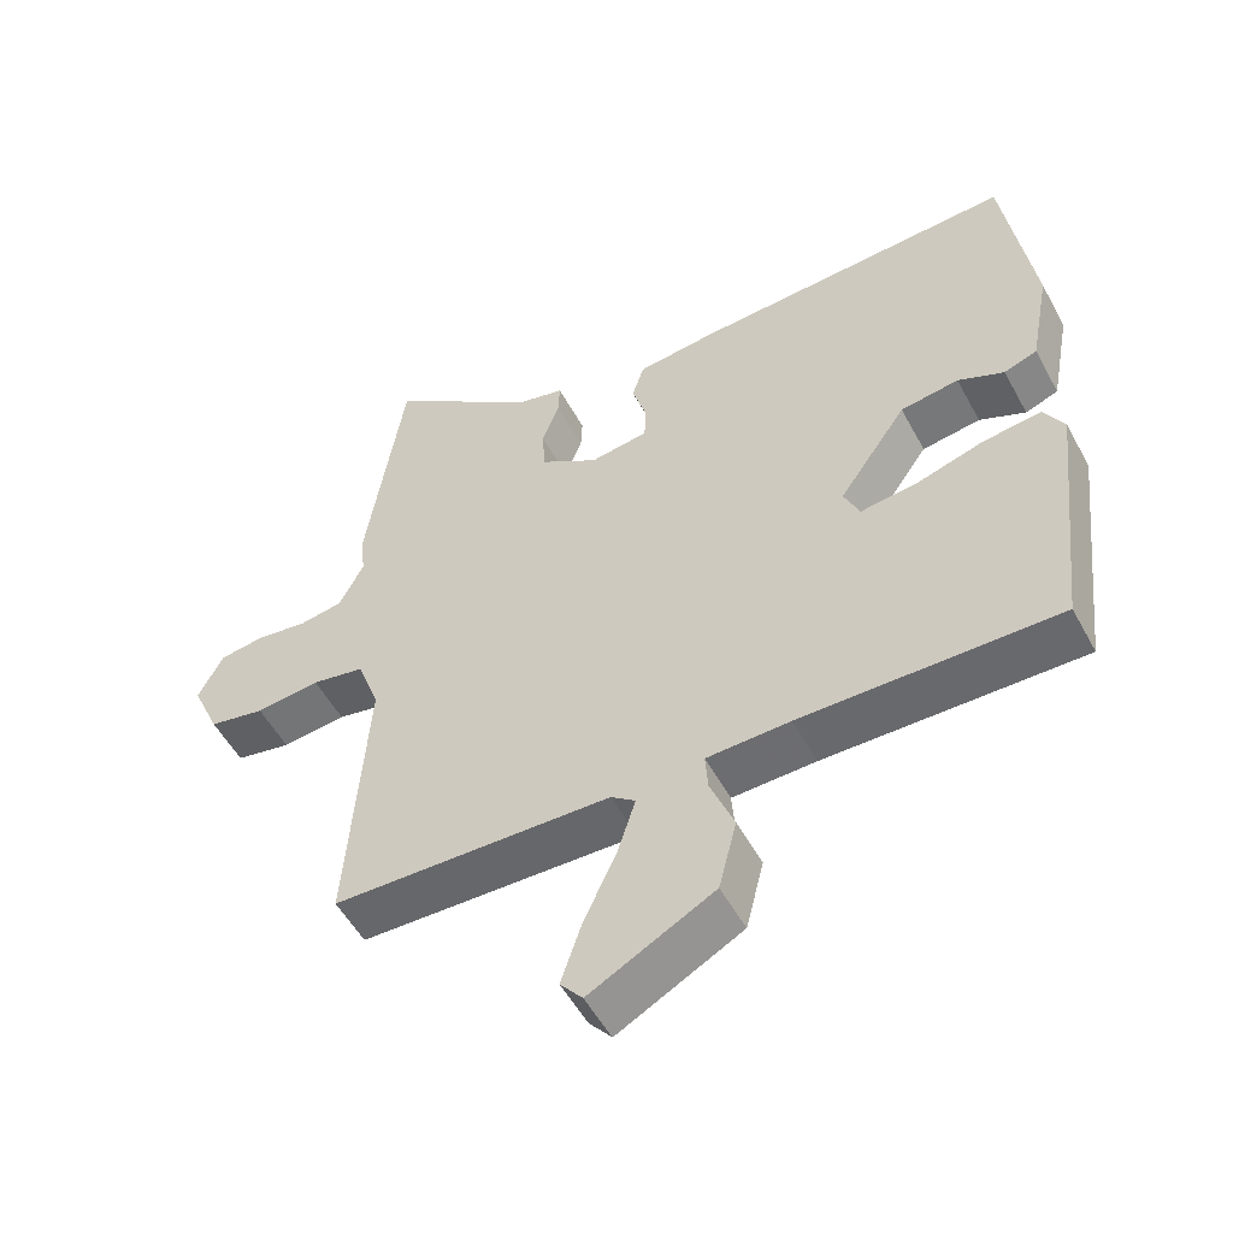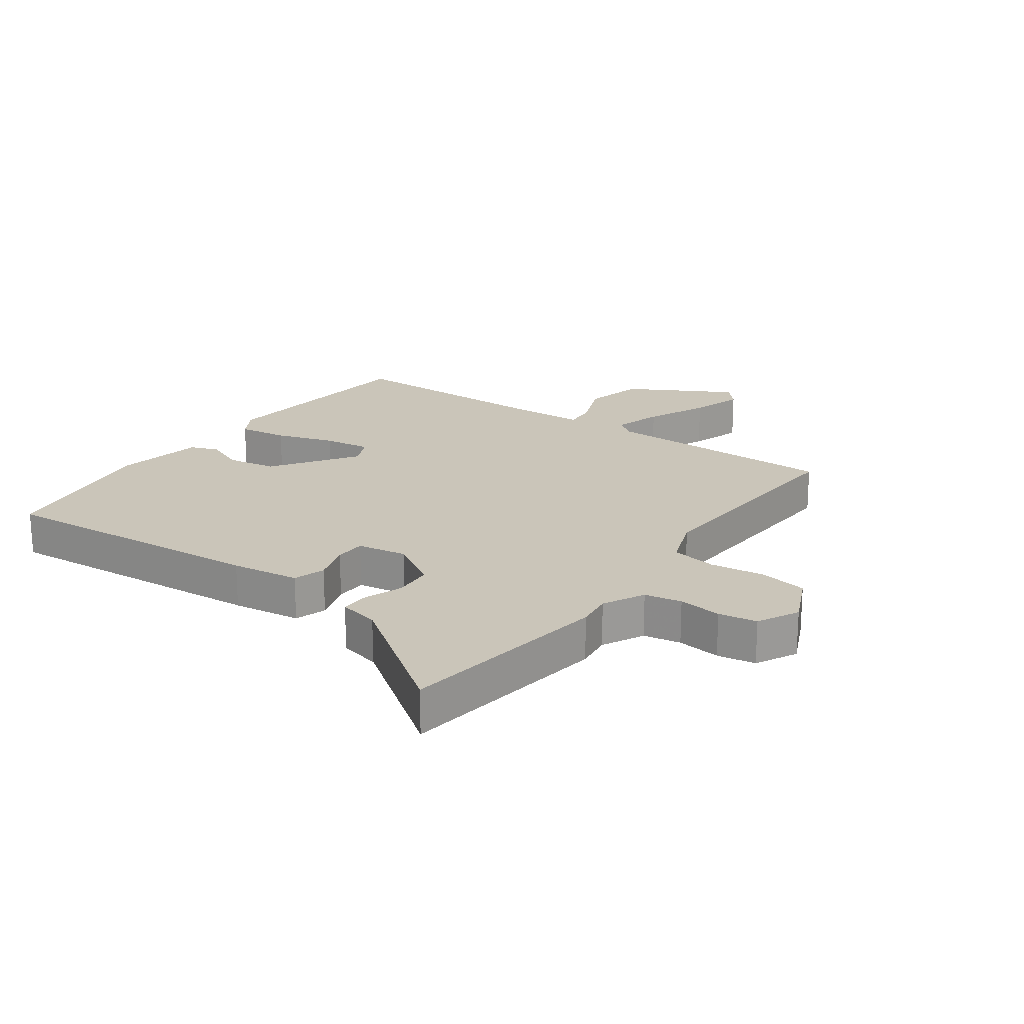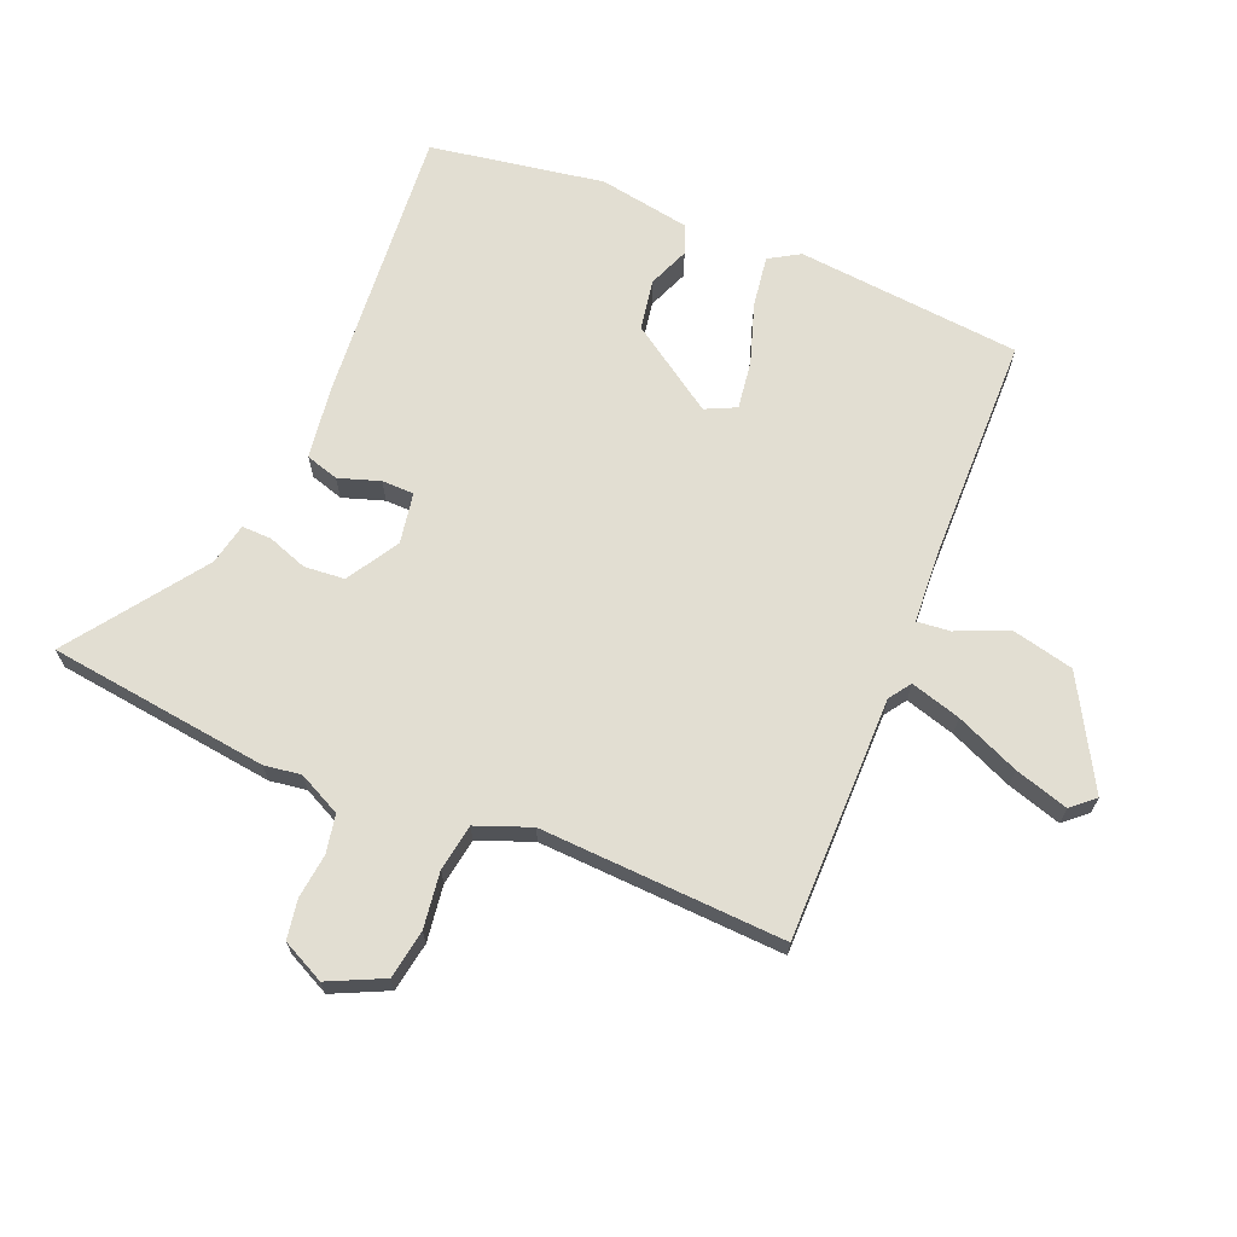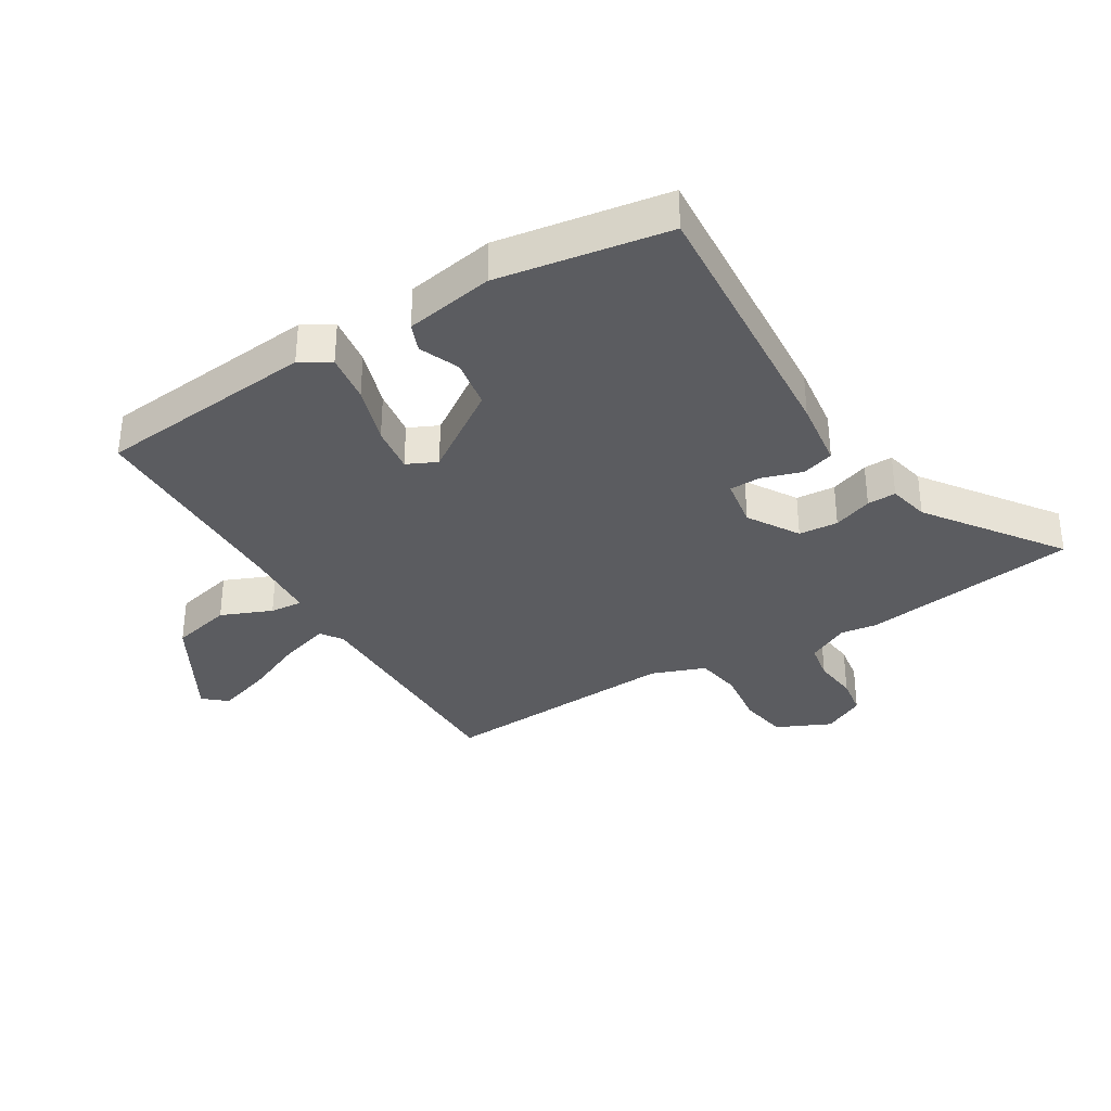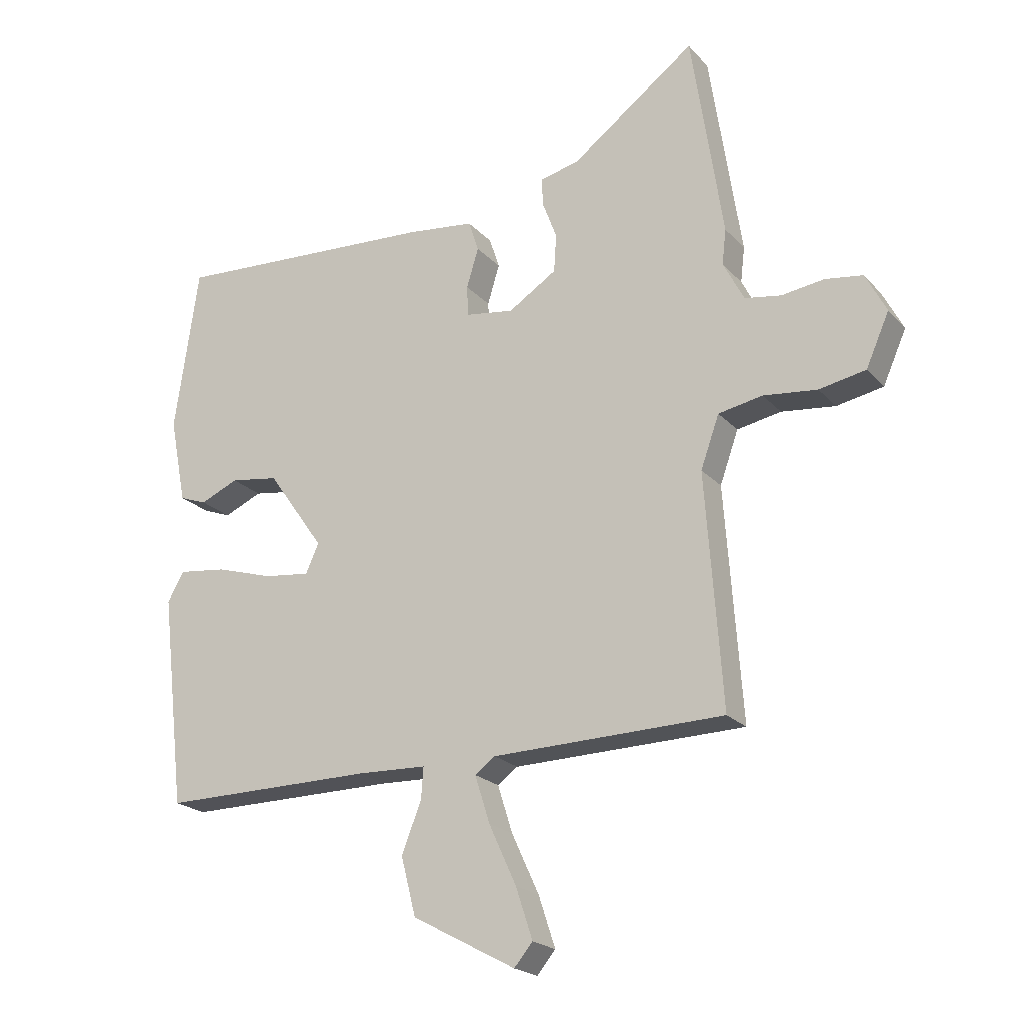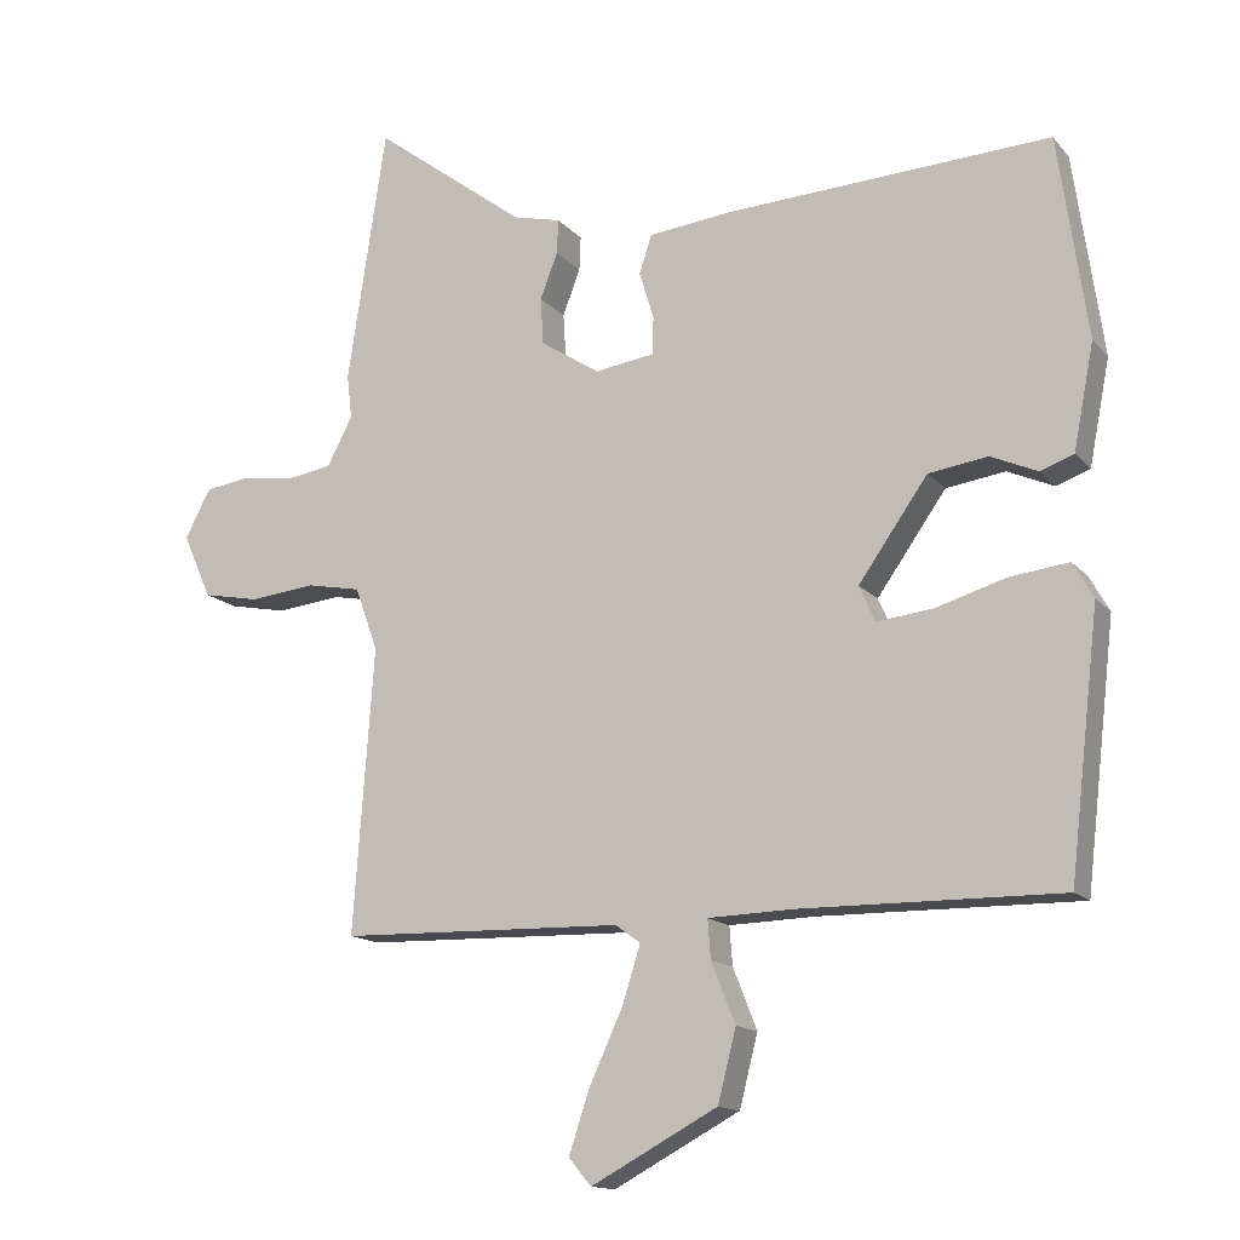
<metadata>
{"format":"obj","ext":"obj","renderer":"f3d","projection":"perspective","resolution":1024,"background":"white","views":[{"elev":-53.0,"azim":-152.0,"up":"+Z"},{"elev":20.7,"azim":34.7,"up":"+Y"},{"elev":68.0,"azim":111.1,"up":"+Y"},{"elev":-34.7,"azim":-59.7,"up":"+Y"},{"elev":-21.2,"azim":29.5,"up":"+Z"},{"elev":-14.2,"azim":-154.9,"up":"+Z"}]}
</metadata>
<code>
v -0.488 0.07 -0.463
v -0.529 0.07 -0.107
v -0.501 0.07 -0.058
v -0.42 0.07 -0.068
v -0.324 0.07 -0.097
v -0.247 0.07 -0.106
v -0.225 0.07 -0.057
v -0.32 0.07 0.078
v -0.401 0.07 0.09
v -0.465 0.07 0.062
v -0.511 0.07 0.079
v -0.539 0.07 0.223
v -0.499 0.07 0.5
v -0.052 0.07 0.475
v 0.06 0.07 0.462
v 0.077 0.07 0.41
v 0.057 0.07 0.344
v 0.059 0.07 0.293
v 0.14 0.07 0.281
v 0.221 0.07 0.333
v 0.225 0.07 0.397
v 0.201 0.07 0.46
v 0.199 0.07 0.507
v 0.265 0.07 0.523
v 0.473 0.07 0.679
v 0.526 0.07 0.329
v 0.519 0.07 0.27
v 0.554 0.07 0.203
v 0.615 0.07 0.193
v 0.686 0.07 0.203
v 0.749 0.07 0.194
v 0.784 0.07 0.127
v 0.745 0.07 0.039
v 0.667 0.07 0.024
v 0.577 0.07 0.034
v 0.503 0.07 0.02
v 0.472 0.07 -0.067
v 0.5 0.07 -0.456
v 0.112 0.07 -0.465
v 0.078 0.07 -0.49
v 0.103 0.07 -0.569
v 0.149 0.07 -0.669
v 0.177 0.07 -0.754
v 0.146 0.07 -0.791
v -0.027 0.07 -0.698
v -0.052 0.07 -0.6
v -0.019 0.07 -0.517
v -0.015 0.07 -0.464
v -0.131 0.07 -0.46
v -0.488 0 -0.463
v -0.529 0 -0.107
v -0.501 0 -0.058
v -0.42 0 -0.068
v -0.324 0 -0.097
v -0.247 0 -0.106
v -0.225 0 -0.057
v -0.32 0 0.078
v -0.401 0 0.09
v -0.465 0 0.062
v -0.511 0 0.079
v -0.539 0 0.223
v -0.499 0 0.5
v -0.052 0 0.475
v 0.06 0 0.462
v 0.077 0 0.41
v 0.057 0 0.344
v 0.059 0 0.293
v 0.14 0 0.281
v 0.221 0 0.333
v 0.225 0 0.397
v 0.201 0 0.46
v 0.199 0 0.507
v 0.265 0 0.523
v 0.473 0 0.679
v 0.526 0 0.329
v 0.519 0 0.27
v 0.554 0 0.203
v 0.615 0 0.193
v 0.686 0 0.203
v 0.749 0 0.194
v 0.784 0 0.127
v 0.745 0 0.039
v 0.667 0 0.024
v 0.577 0 0.034
v 0.503 0 0.02
v 0.472 0 -0.067
v 0.5 0 -0.456
v 0.112 0 -0.465
v 0.078 0 -0.49
v 0.103 0 -0.569
v 0.149 0 -0.669
v 0.177 0 -0.754
v 0.146 0 -0.791
v -0.027 0 -0.698
v -0.052 0 -0.6
v -0.019 0 -0.517
v -0.015 0 -0.464
v -0.131 0 -0.46
f 44 45 46 47
f 44 47 48
f 41 42 43 44
f 40 41 44 48
f 39 40 48
f 37 38 39 48
f 36 37 48 49
f 32 33 34 35
f 32 35 36
f 29 30 31 32
f 28 29 32 36
f 27 28 36 49
f 24 25 26 27
f 21 22 23 24
f 20 21 24 27
f 19 20 27 49
f 14 15 16 17
f 14 17 18
f 13 14 18
f 12 13 18
f 9 10 11 12
f 8 9 12 18
f 7 8 18 19
f 2 3 4 5
f 2 5 6
f 1 2 6
f 49 1 6
f 6 7 19 49
f 96 95 94 93
f 97 96 93
f 93 92 91 90
f 97 93 90 89
f 97 89 88
f 97 88 87 86
f 98 97 86 85
f 84 83 82 81
f 85 84 81
f 81 80 79 78
f 85 81 78 77
f 98 85 77 76
f 76 75 74 73
f 73 72 71 70
f 76 73 70 69
f 98 76 69 68
f 66 65 64 63
f 67 66 63
f 67 63 62
f 67 62 61
f 61 60 59 58
f 67 61 58 57
f 68 67 57 56
f 54 53 52 51
f 55 54 51
f 55 51 50
f 55 50 98
f 98 68 56 55
f 1 50 51 2
f 2 51 52 3
f 3 52 53 4
f 4 53 54 5
f 5 54 55 6
f 6 55 56 7
f 7 56 57 8
f 8 57 58 9
f 9 58 59 10
f 10 59 60 11
f 11 60 61 12
f 12 61 62 13
f 13 62 63 14
f 14 63 64 15
f 15 64 65 16
f 16 65 66 17
f 17 66 67 18
f 18 67 68 19
f 19 68 69 20
f 20 69 70 21
f 21 70 71 22
f 22 71 72 23
f 23 72 73 24
f 24 73 74 25
f 25 74 75 26
f 26 75 76 27
f 27 76 77 28
f 28 77 78 29
f 29 78 79 30
f 30 79 80 31
f 31 80 81 32
f 32 81 82 33
f 33 82 83 34
f 34 83 84 35
f 35 84 85 36
f 36 85 86 37
f 37 86 87 38
f 38 87 88 39
f 39 88 89 40
f 40 89 90 41
f 41 90 91 42
f 42 91 92 43
f 43 92 93 44
f 44 93 94 45
f 45 94 95 46
f 46 95 96 47
f 47 96 97 48
f 48 97 98 49
f 49 98 50 1

</code>
